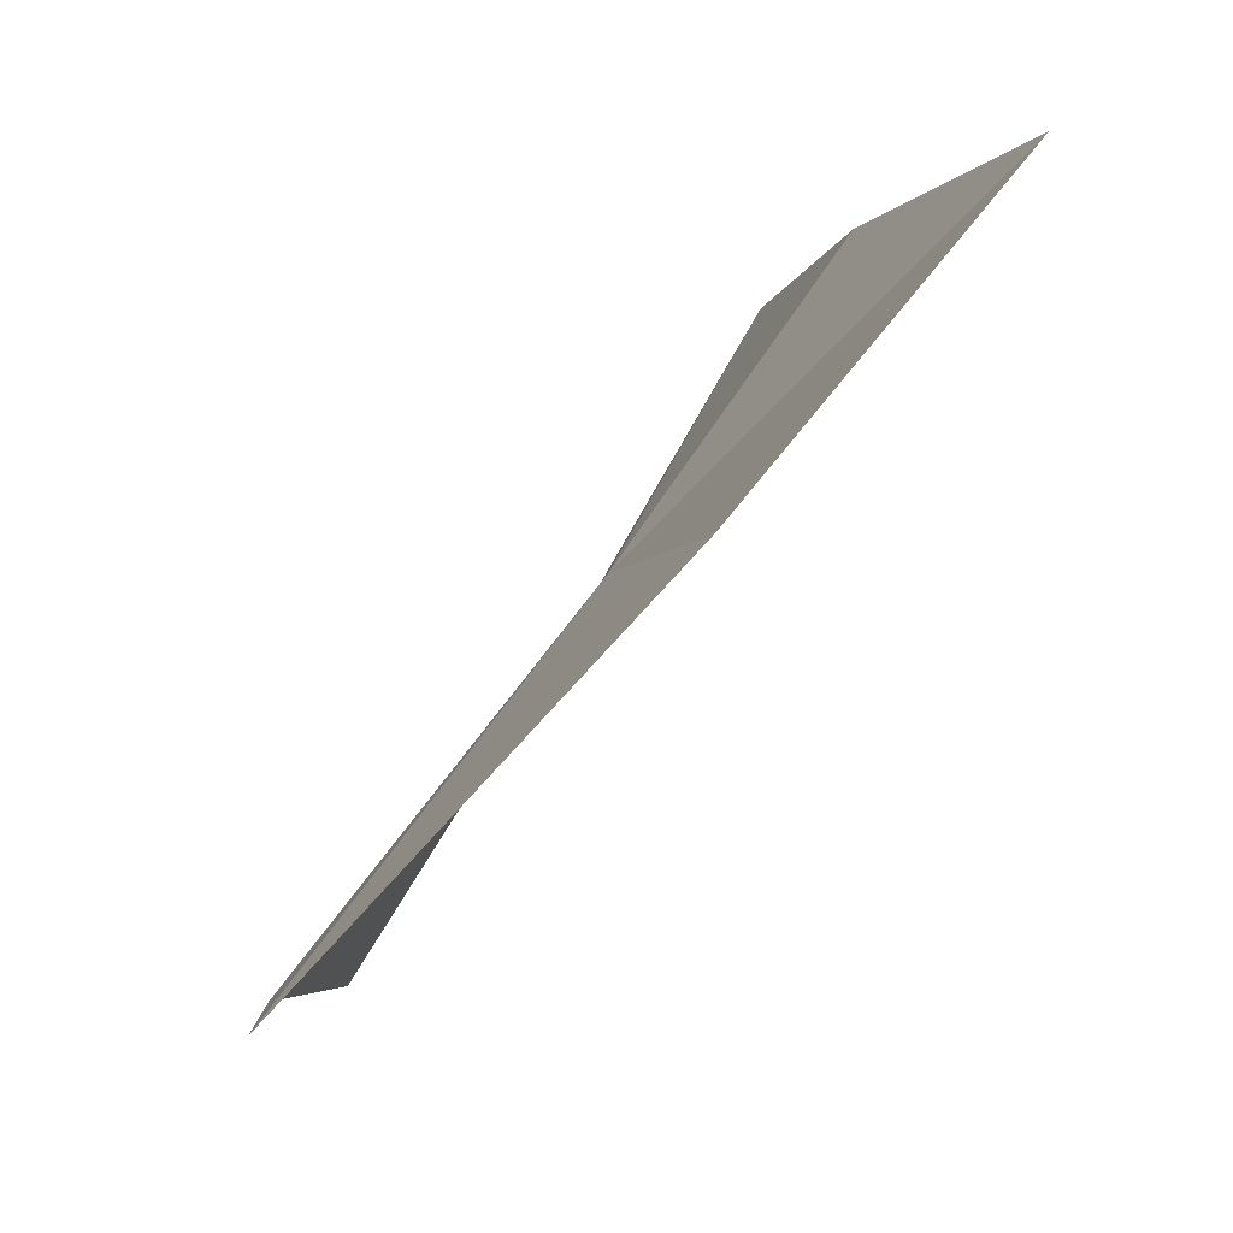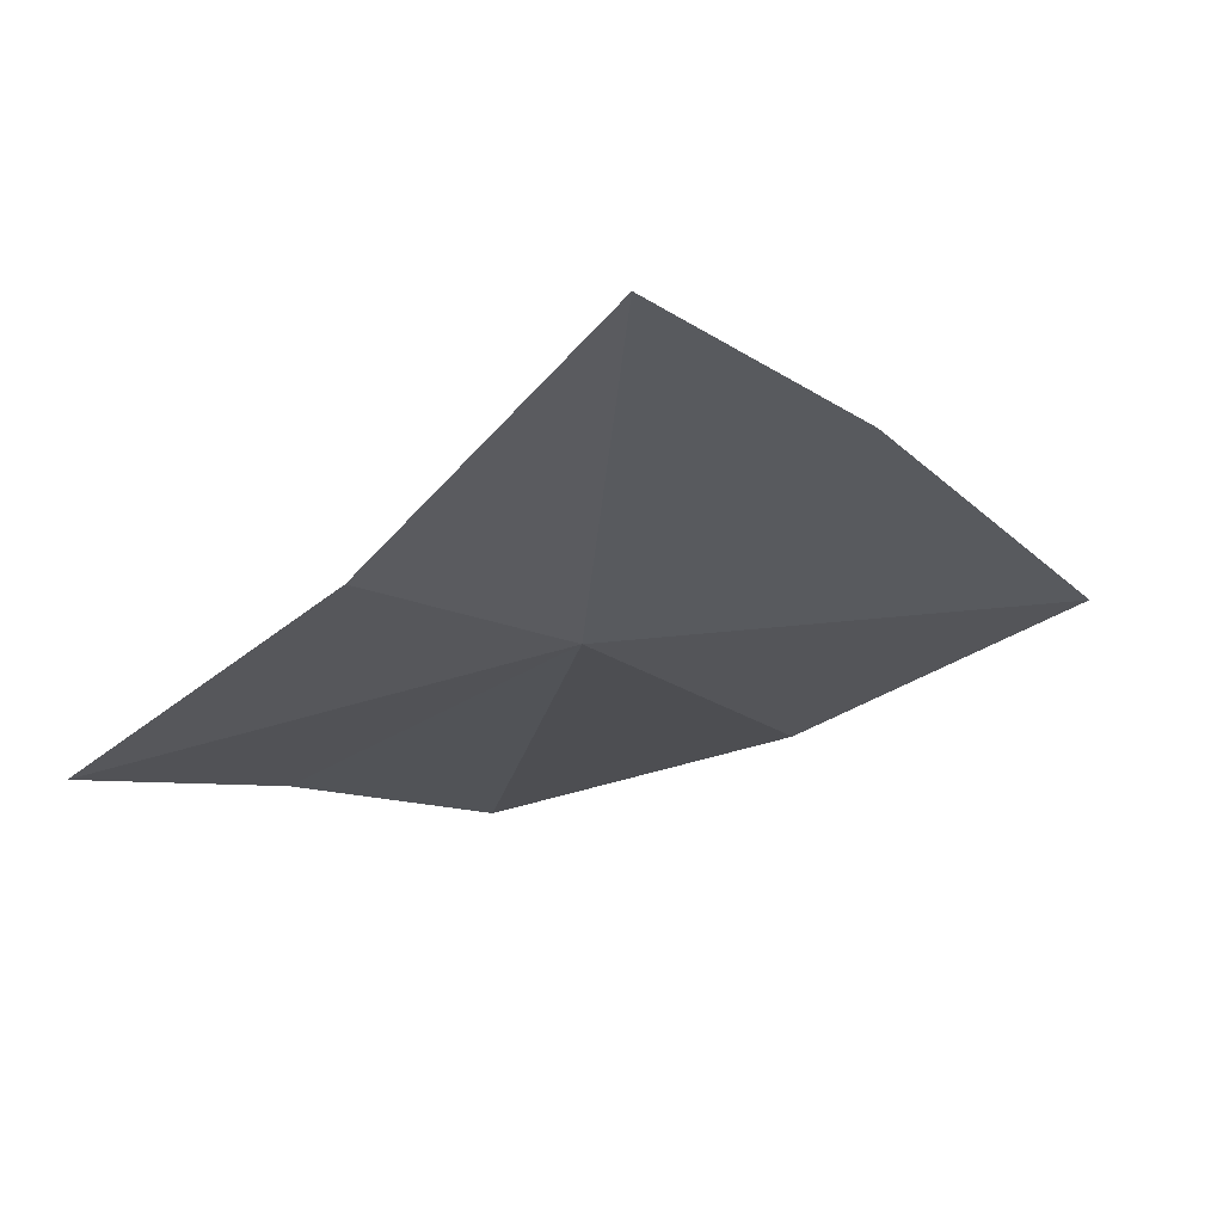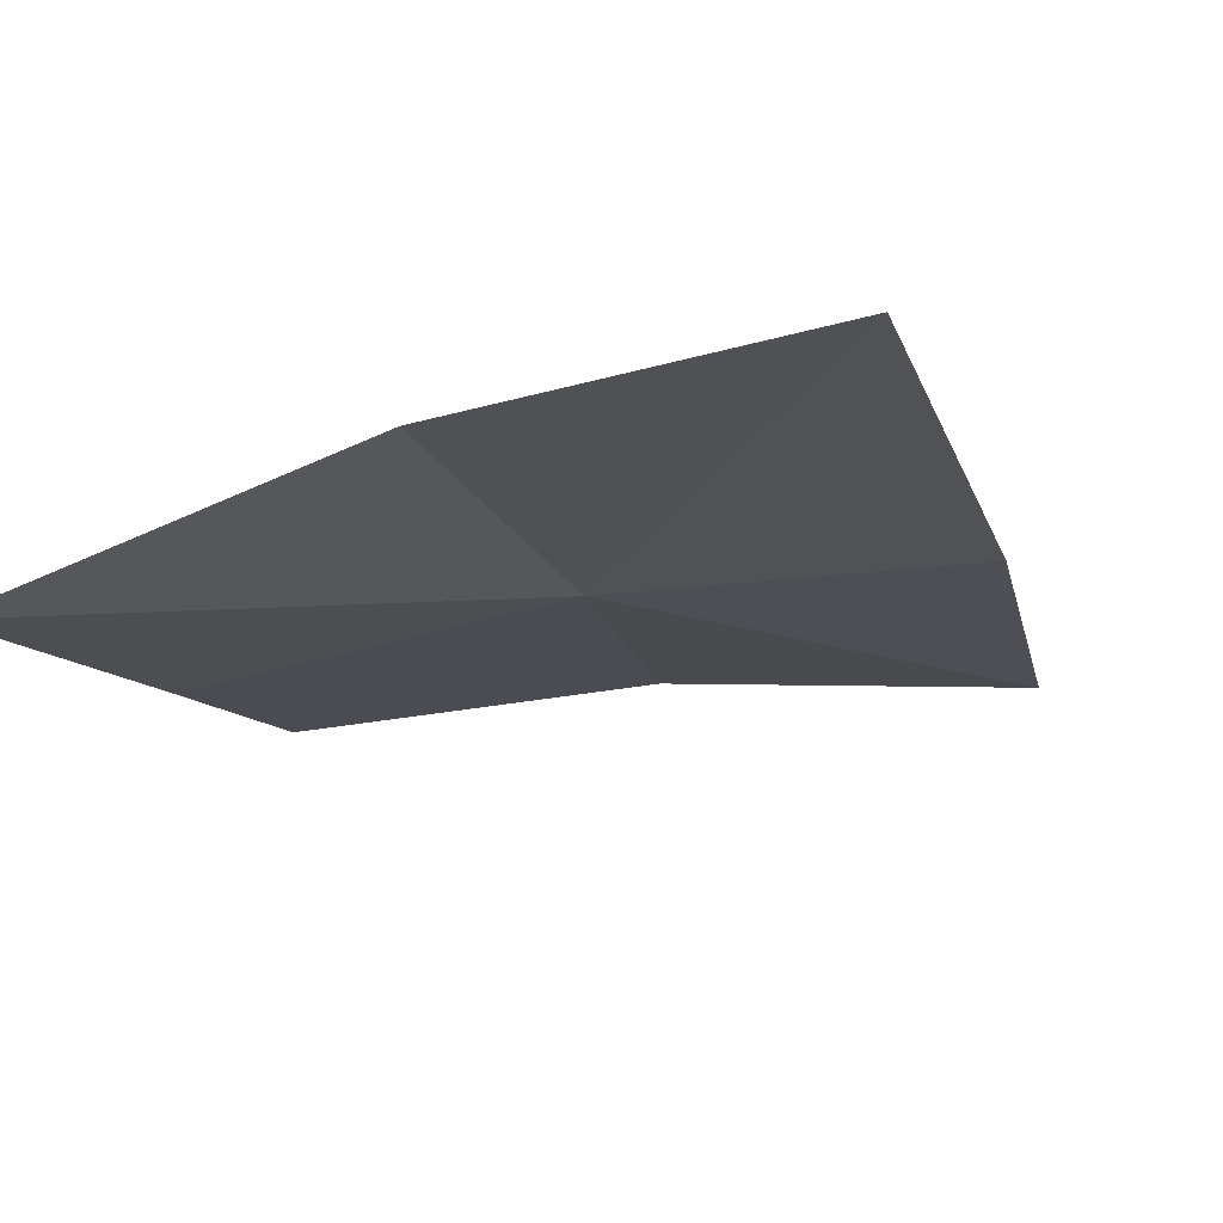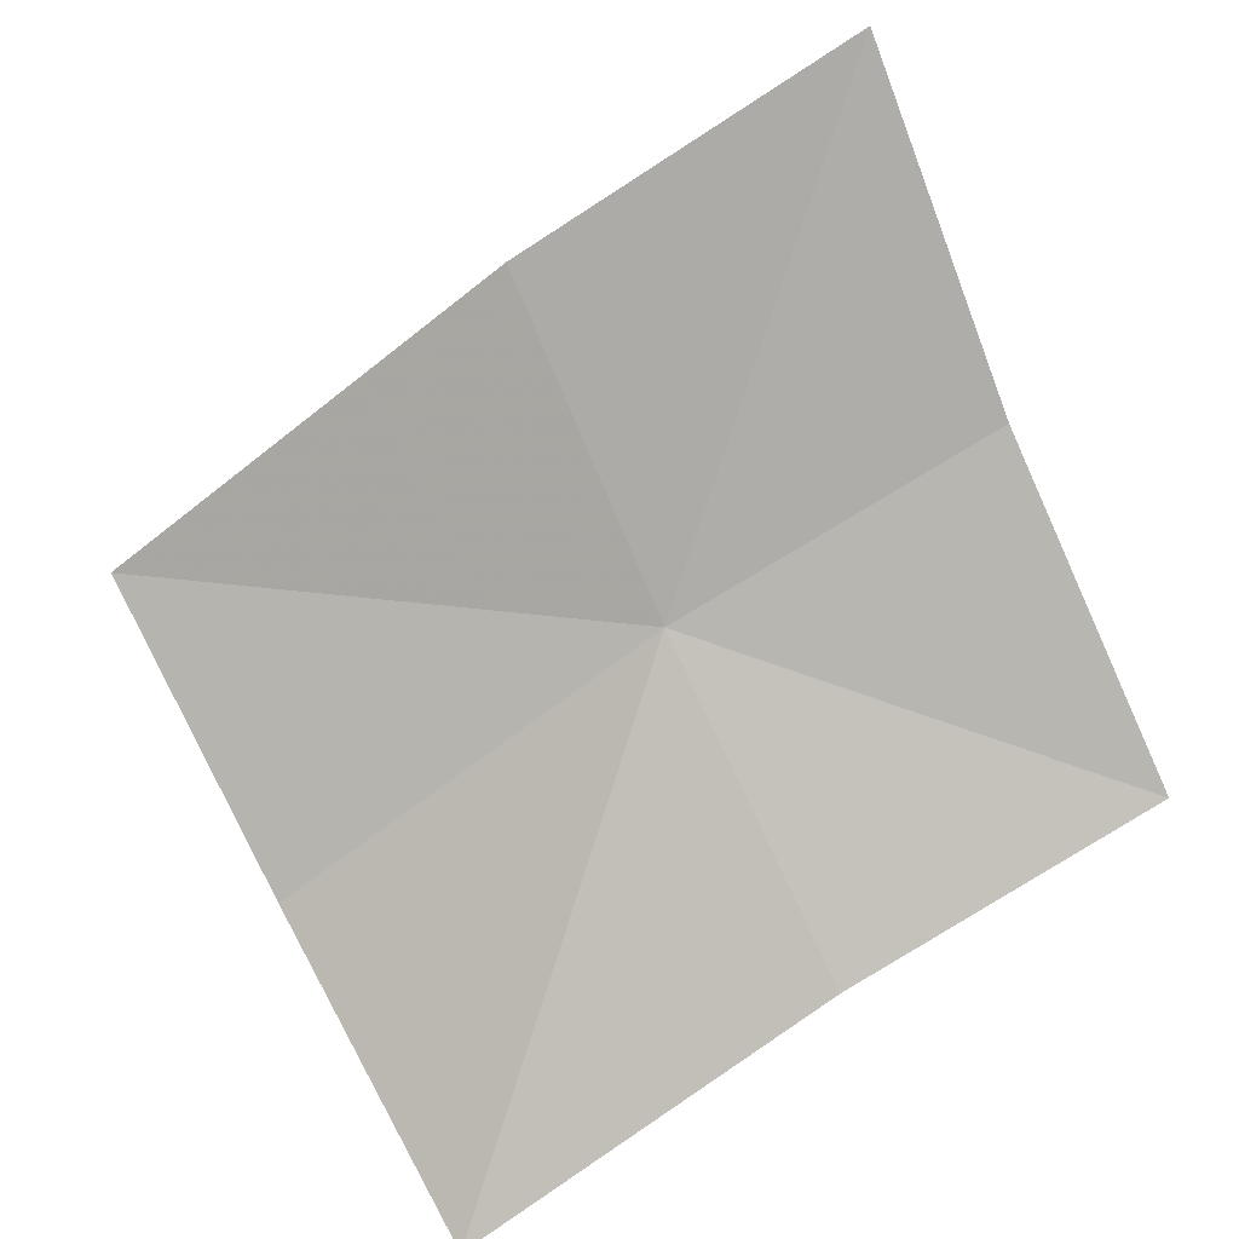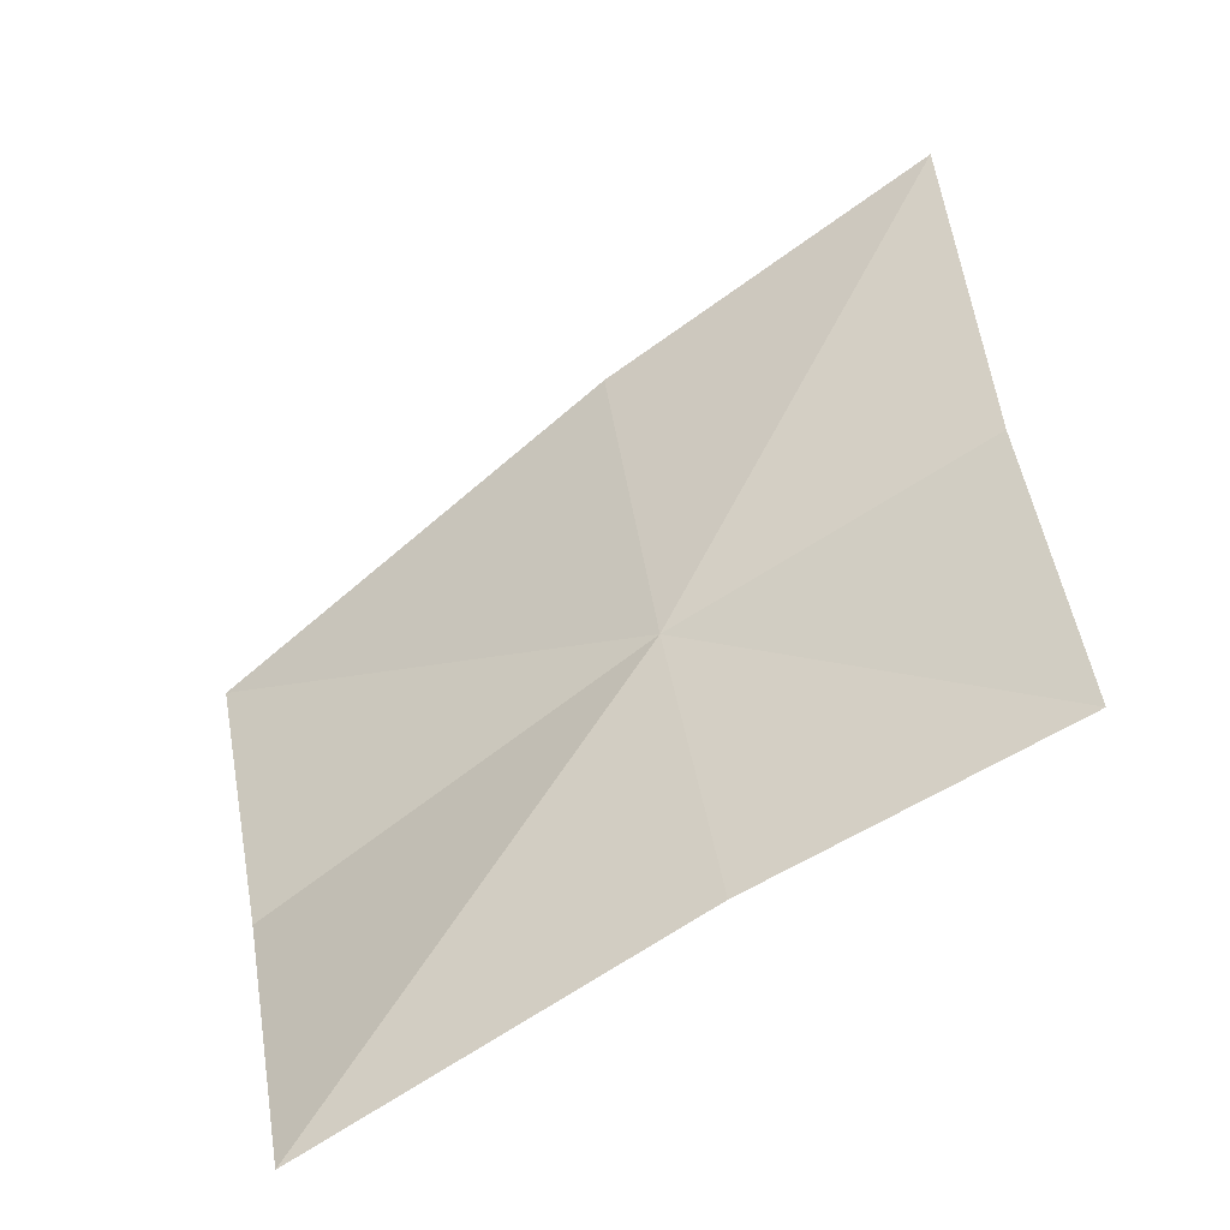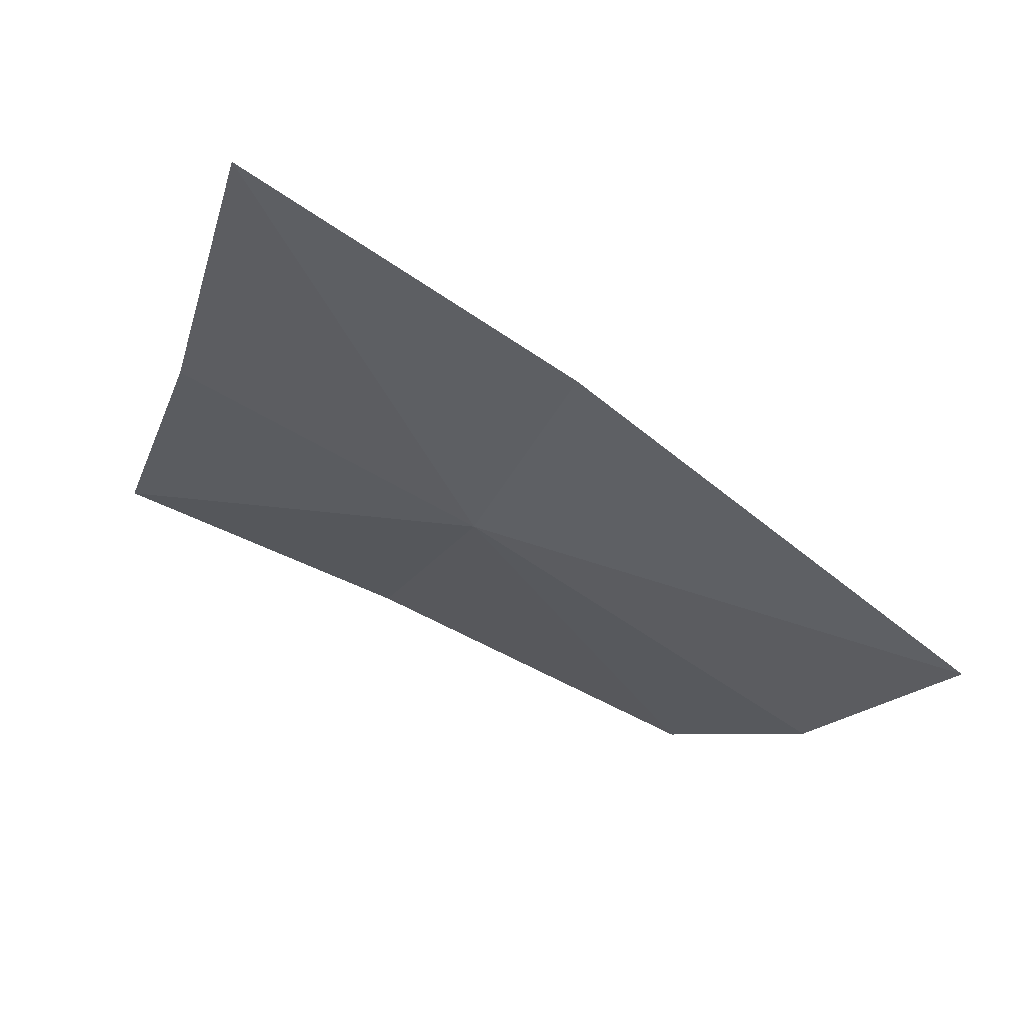
<metadata>
{"format":"obj","ext":"obj","renderer":"f3d","projection":"perspective","resolution":1024,"background":"white","views":[{"elev":-4.6,"azim":120.3,"up":"+Z"},{"elev":26.8,"azim":18.0,"up":"+Y"},{"elev":-69.7,"azim":48.3,"up":"+Z"},{"elev":44.3,"azim":-122.0,"up":"+Y"},{"elev":1.2,"azim":-100.3,"up":"+Y"},{"elev":21.1,"azim":67.6,"up":"+Y"}]}
</metadata>
<code>
v 0.1469 -0.302 0.4048
v 0.16 -0.2591 0.4323
v 0.1715 -0.2791 0.4044
v 0.1375 -0.2849 0.4322
v 0.1847 -0.3085 0.3701
v 0.1572 -0.3271 0.3711
v 0.1257 -0.3417 0.371
v 0.1188 -0.3211 0.4045
v 0.1121 -0.3066 0.4317
f 1 3 2
f 1 2 4
f 1 6 5
f 1 5 3
f 1 8 7
f 1 7 6
f 1 9 8
f 1 4 9

</code>
